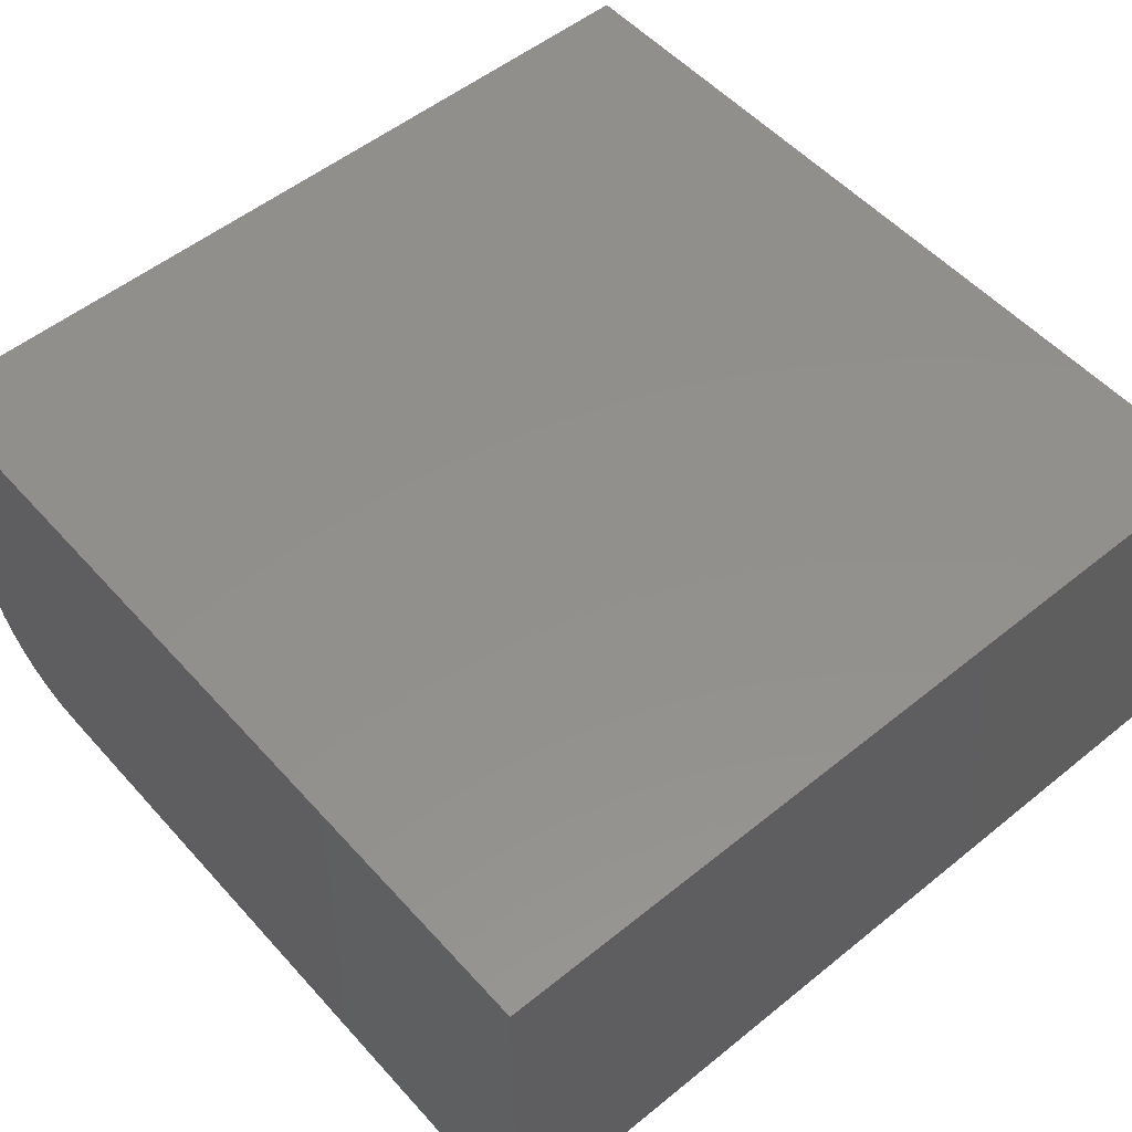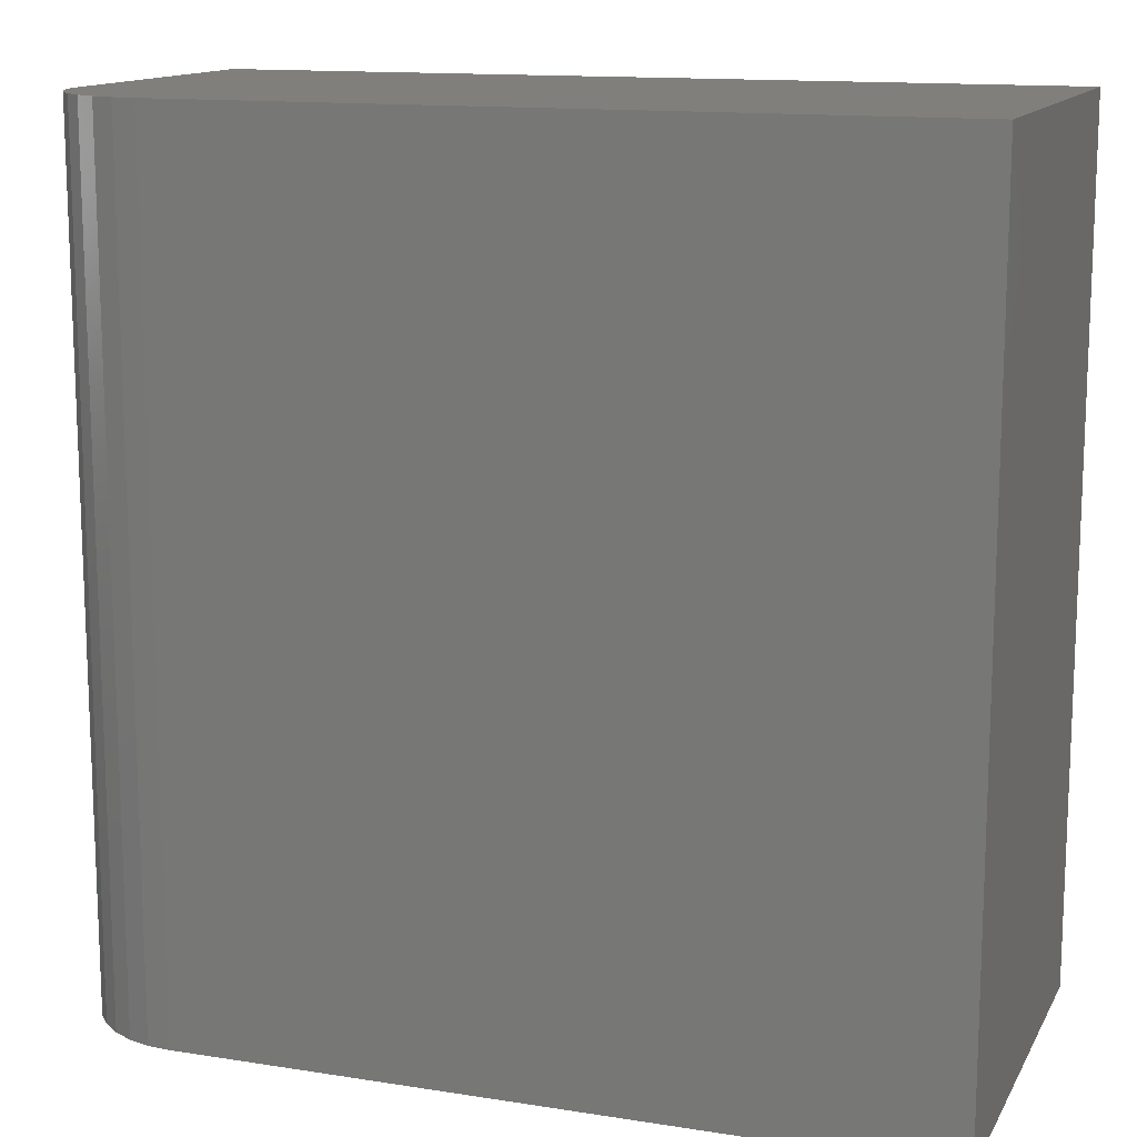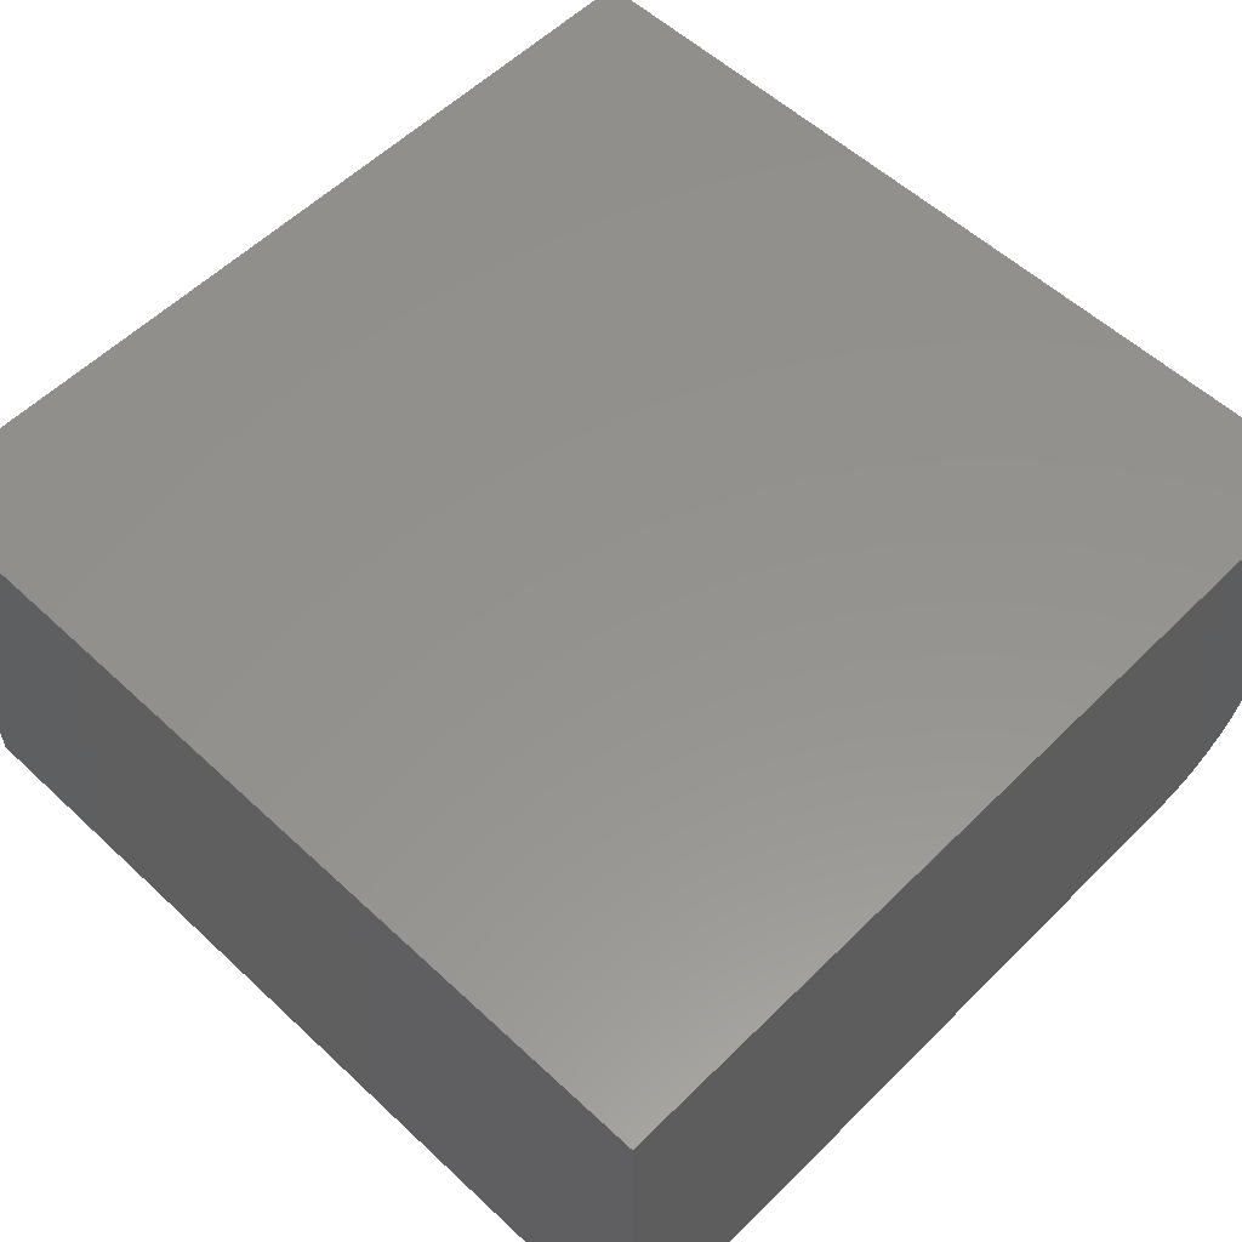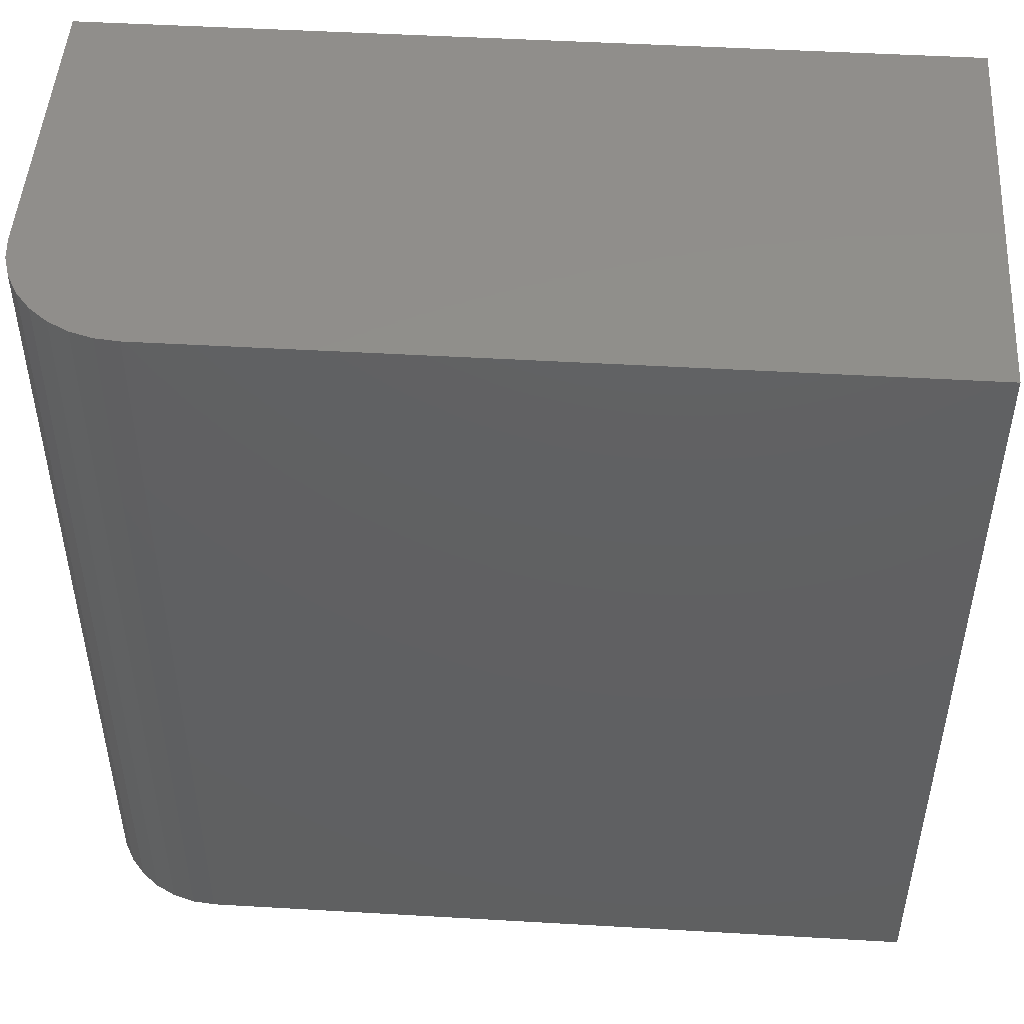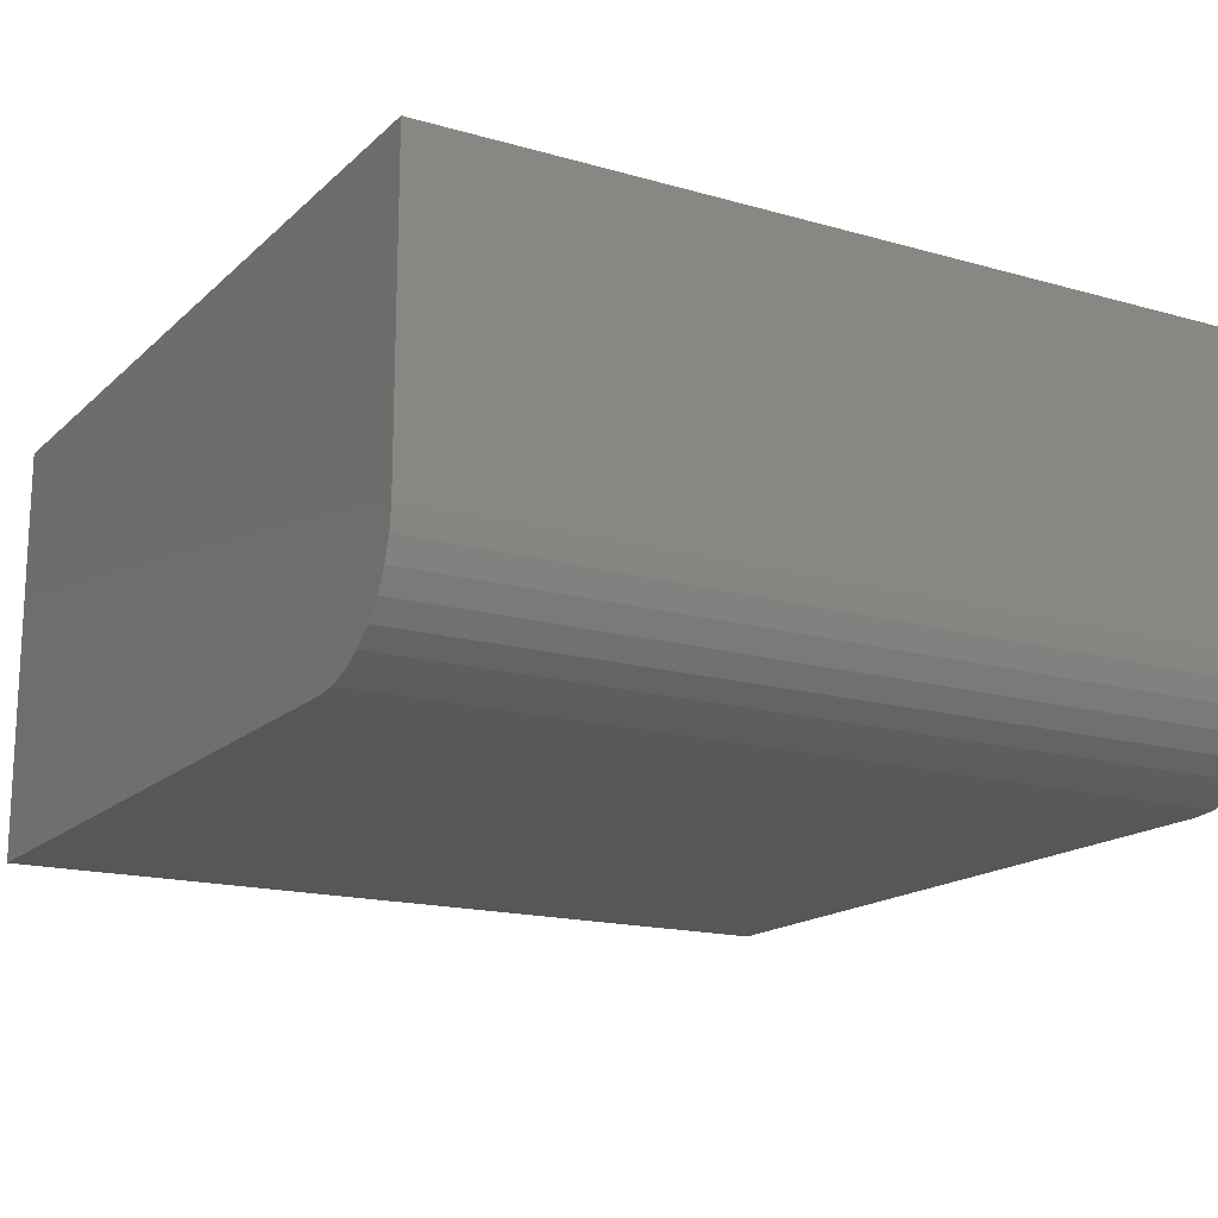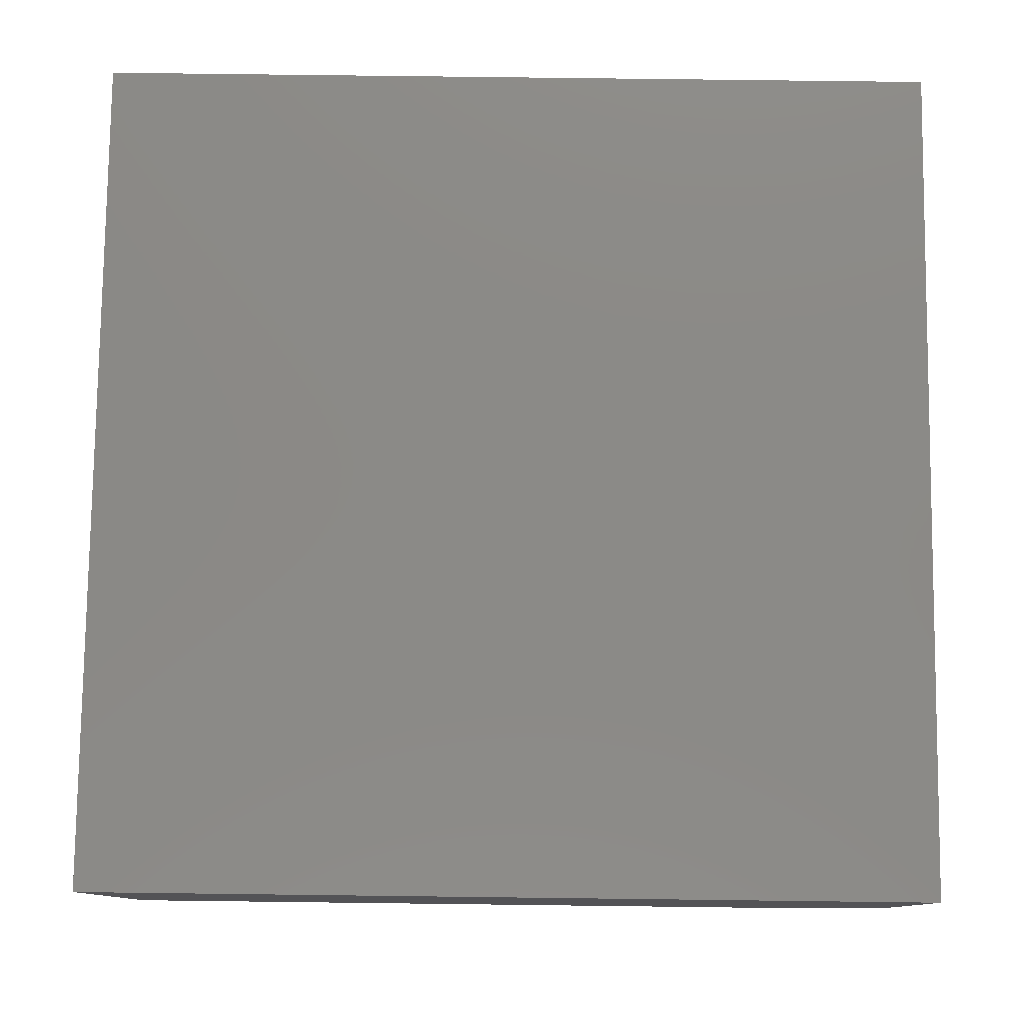
<metadata>
{"format":"stl","ext":"stl","renderer":"f3d","projection":"perspective","resolution":1024,"background":"white","views":[{"elev":53.3,"azim":49.2,"up":"+Y"},{"elev":13.5,"azim":19.5,"up":"+Z"},{"elev":56.3,"azim":134.2,"up":"+Y"},{"elev":48.5,"azim":3.7,"up":"+Z"},{"elev":-16.6,"azim":-120.1,"up":"+Y"},{"elev":79.0,"azim":-179.3,"up":"+Y"}]}
</metadata>
<code>
# stl→obj: 24 verts, 44 faces
v -0.5859 -0.2812 0.1797
v -0.09375 -0.2812 0.1797
v -0.5859 -0.2812 0.75
v -0.09375 -0.2812 0.75
v -0.6641 -0.2031 0.75
v -0.6641 3.166e-17 0.75
v -0.6641 -0.2031 0.1797
v -0.6641 0 0.1797
v -0.6626 -0.2184 0.75
v -0.6581 -0.233 0.75
v -0.6509 -0.2465 0.75
v -0.6412 -0.2584 0.75
v -0.6293 -0.2681 0.75
v -0.6158 -0.2753 0.75
v -0.6012 -0.2797 0.75
v -0.09375 9.498e-17 0.75
v -0.6012 -0.2797 0.1797
v -0.6158 -0.2753 0.1797
v -0.6293 -0.2681 0.1797
v -0.6412 -0.2584 0.1797
v -0.6509 -0.2465 0.1797
v -0.6581 -0.233 0.1797
v -0.6626 -0.2184 0.1797
v -0.09375 6.332e-17 0.1797
f 1 2 3
f 3 2 4
f 5 6 7
f 7 6 8
f 6 5 9
f 6 9 10
f 6 10 11
f 6 11 12
f 6 12 13
f 6 13 14
f 6 14 15
f 6 15 3
f 6 3 4
f 6 4 16
f 1 17 18
f 1 18 19
f 1 19 20
f 1 20 21
f 1 21 22
f 1 22 23
f 1 23 7
f 1 7 8
f 1 8 24
f 1 24 2
f 5 7 9
f 9 7 23
f 9 23 10
f 10 23 22
f 10 22 11
f 11 22 21
f 11 21 12
f 12 21 20
f 12 20 13
f 13 20 19
f 13 19 14
f 14 19 18
f 14 18 15
f 15 18 17
f 15 17 3
f 3 17 1
f 8 6 24
f 24 6 16
f 2 24 4
f 4 24 16

</code>
